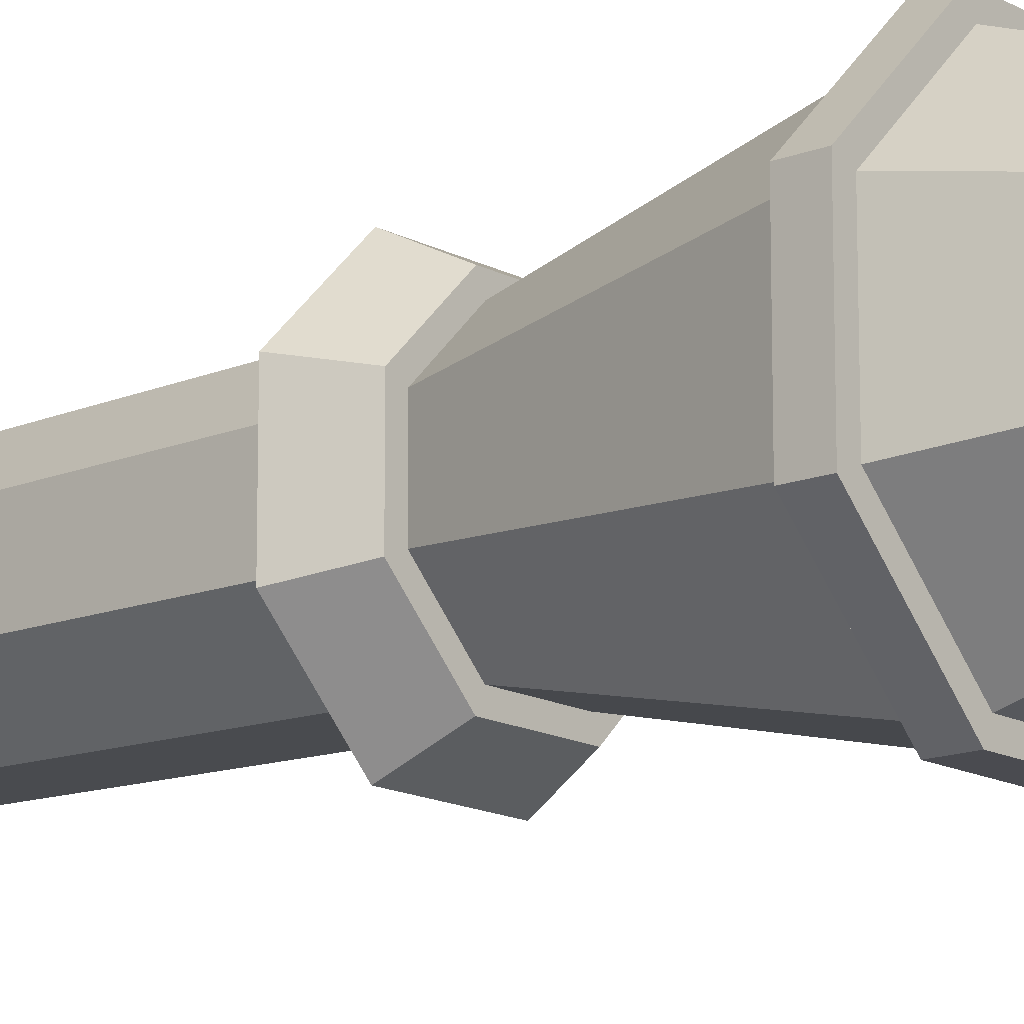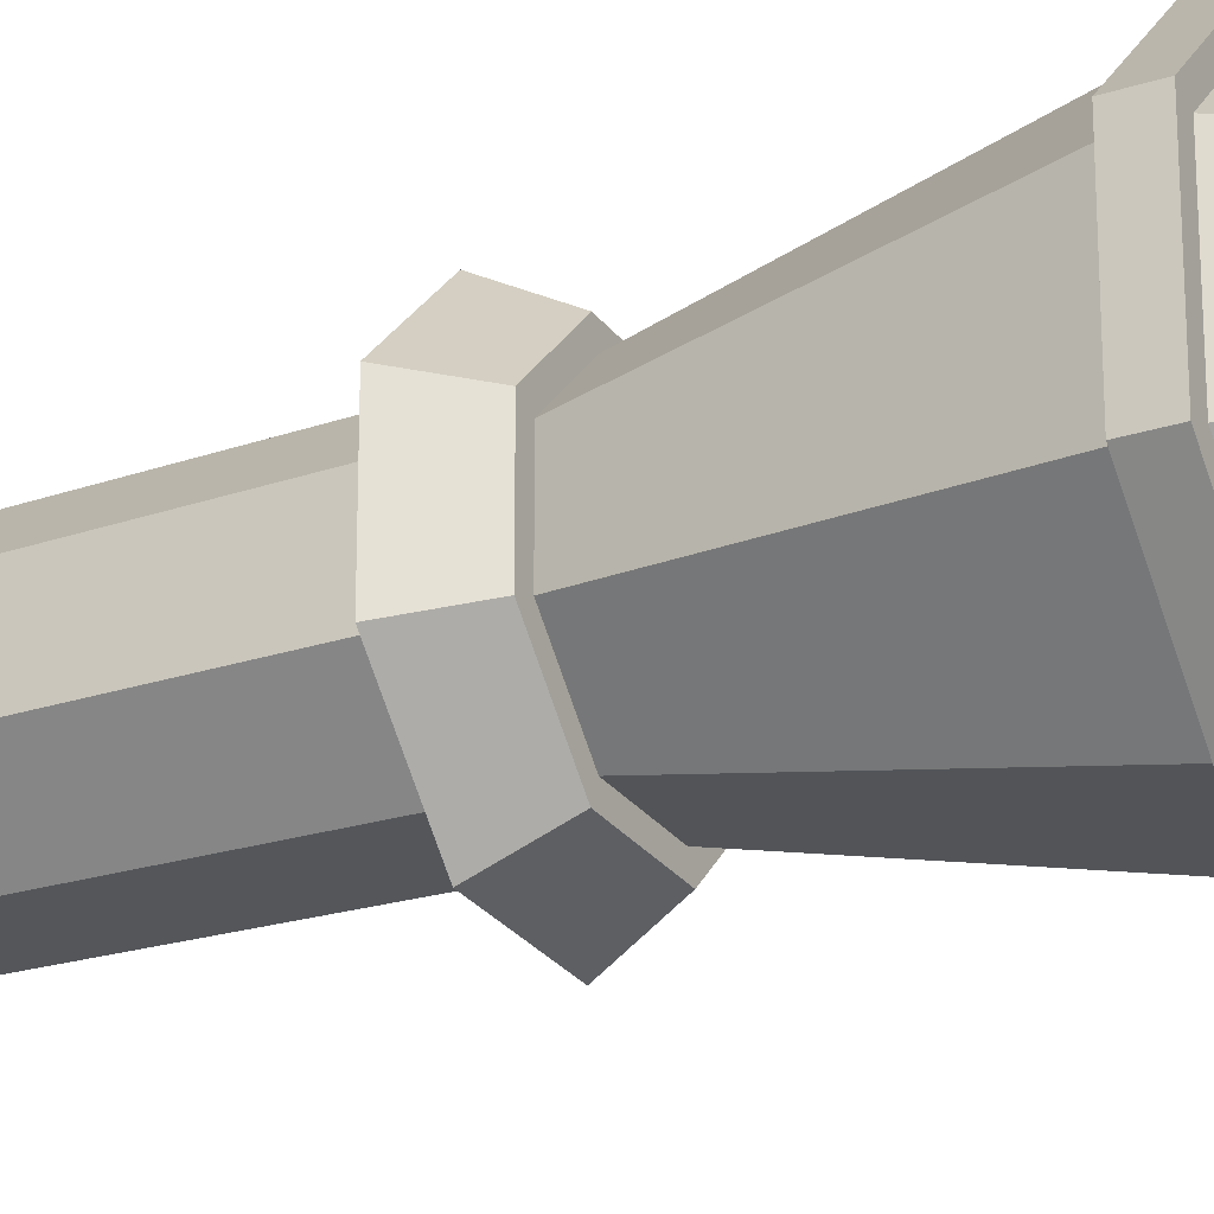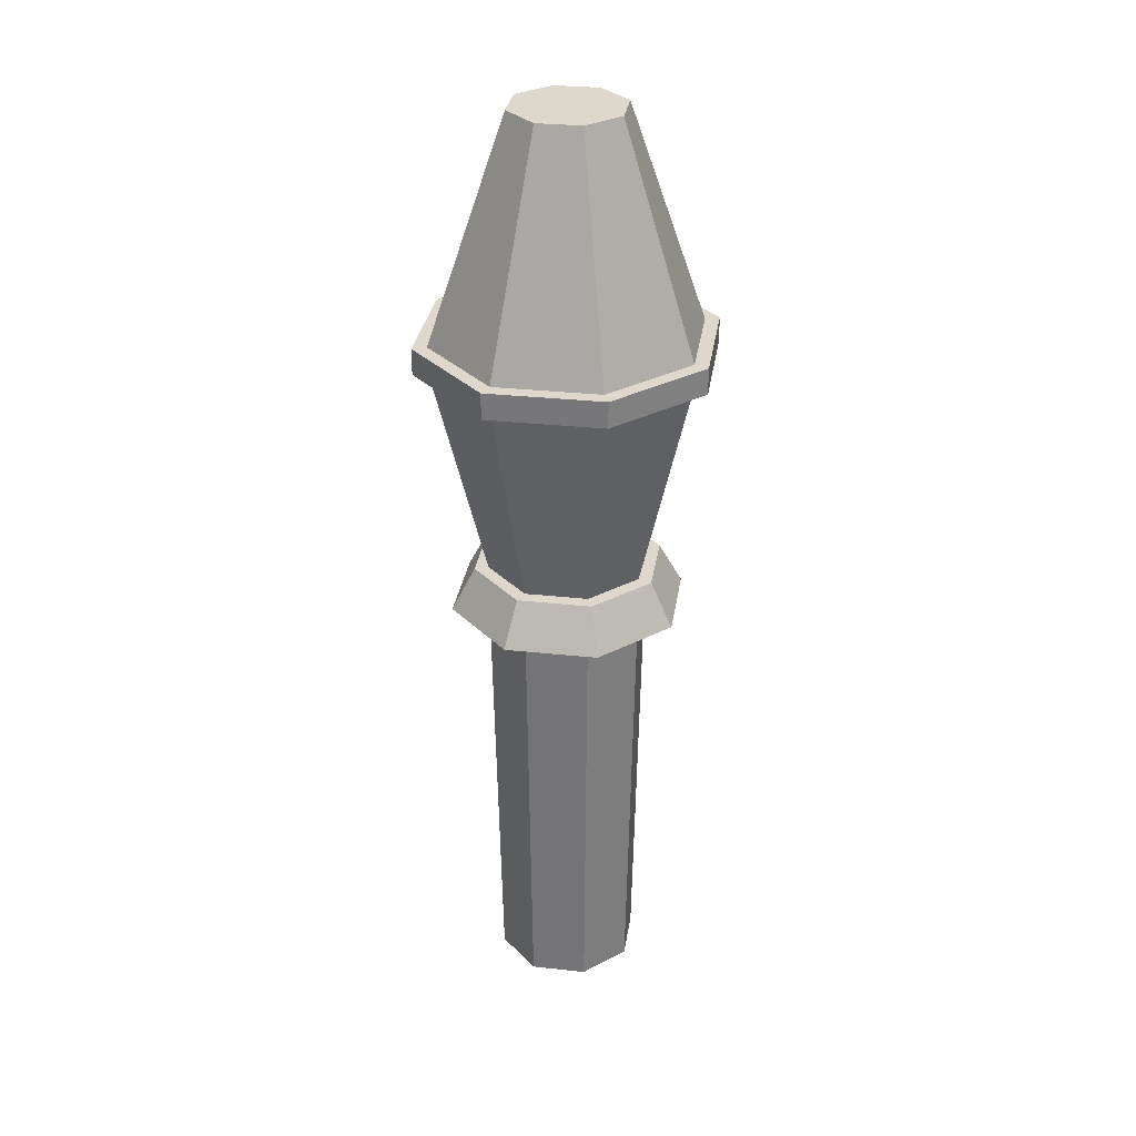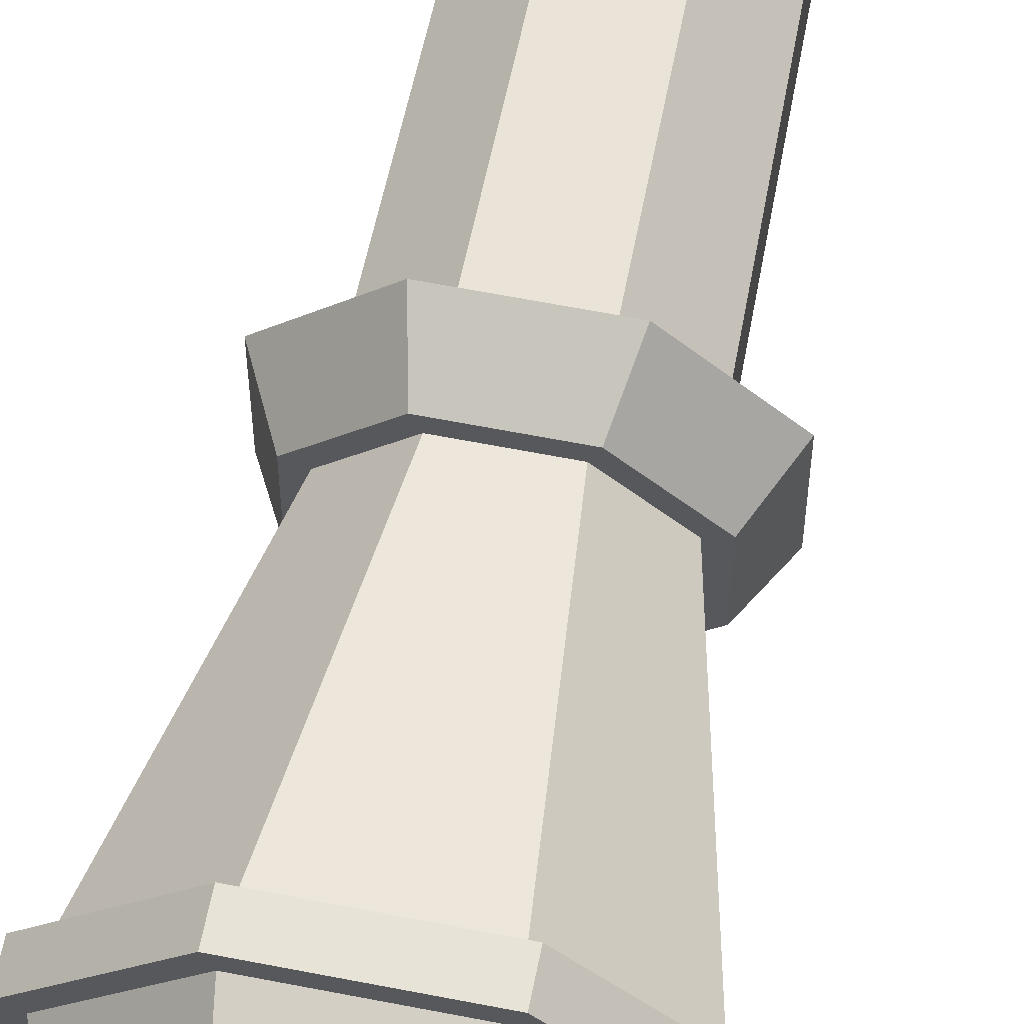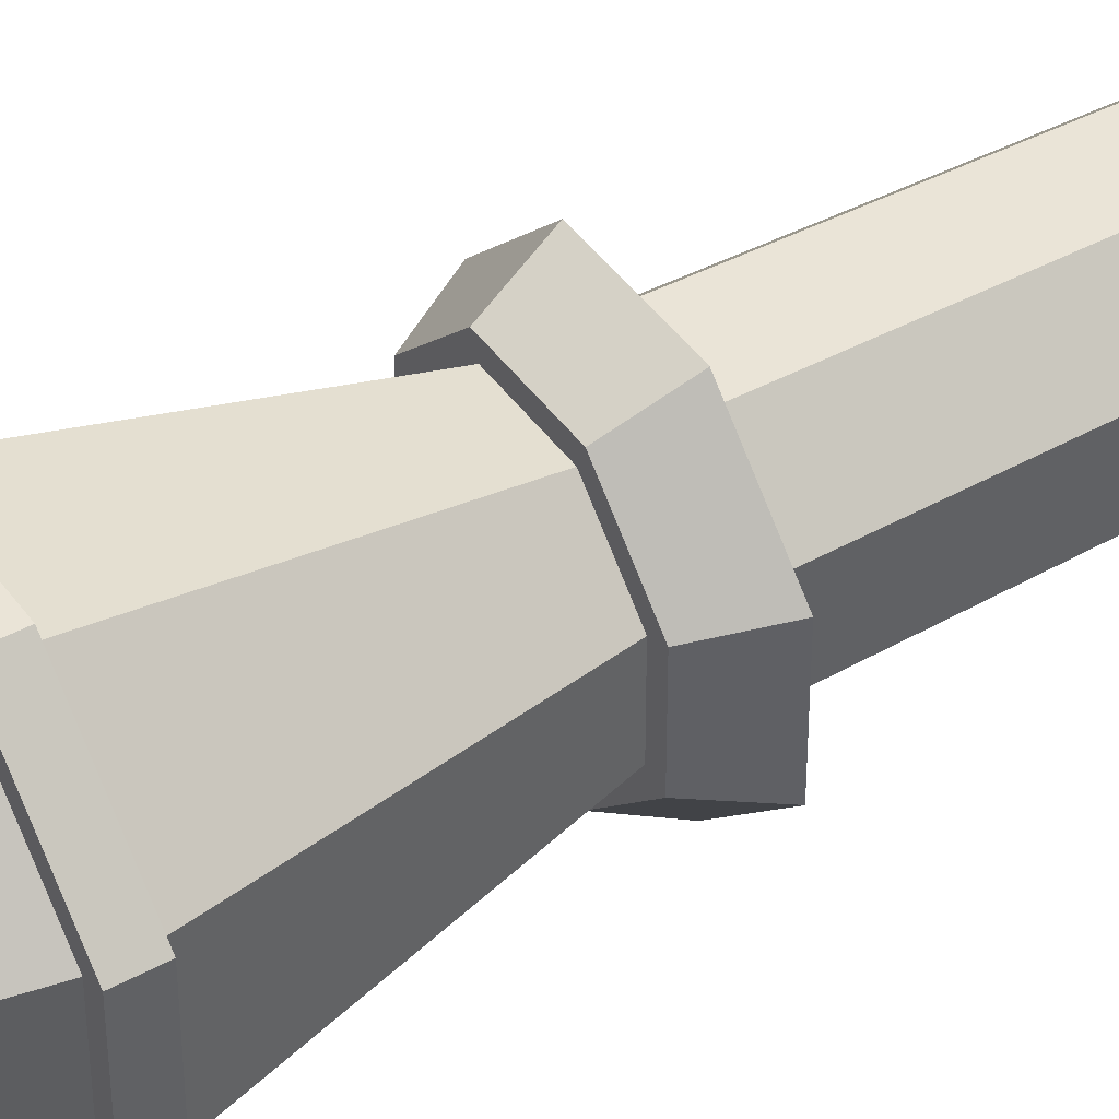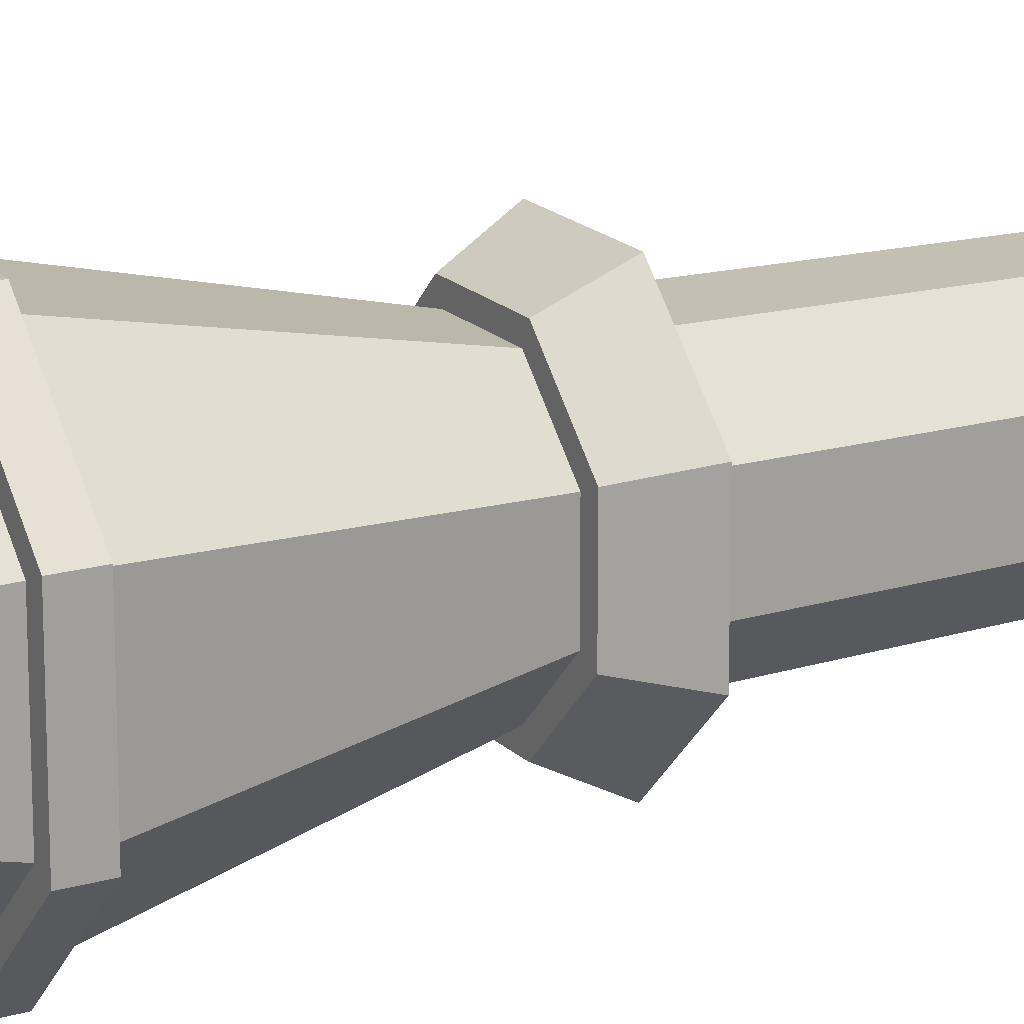
<metadata>
{"format":"obj","ext":"obj","renderer":"f3d","projection":"perspective","resolution":1024,"background":"white","views":[{"elev":-14.5,"azim":-49.6,"up":"+Y"},{"elev":-25.7,"azim":-62.7,"up":"+Y"},{"elev":31.4,"azim":98.7,"up":"+Z"},{"elev":62.0,"azim":11.3,"up":"+Y"},{"elev":43.6,"azim":57.2,"up":"+Y"},{"elev":17.9,"azim":60.7,"up":"+Y"}]}
</metadata>
<code>
g Mesh1 Group1 Model
v 0.004634 0.00192 -0.0327
v 0.004634 -0.00192 -0.0327
v 0.00192 -0.004634 -0.0327
v -0.00192 -0.004634 -0.0327
v -0.004634 -0.00192 -0.0327
v -0.004634 0.00192 -0.0327
v -0.00192 0.004634 -0.0327
v 0.00192 0.004634 -0.0327
f 1 2 3 4 5 6 7 8
v 0.005149 -0.002133 -0.0021
v 0.005149 0.002133 -0.0021
f 9 2 1 10
v 0.002133 -0.005149 -0.0021
f 11 3 2 9
v -0.002133 -0.005149 -0.0021
f 4 3 11 12
v 0.003127 -0.007549 -0.0021
f 13 12 11
v -0.003127 -0.007549 -0.0021
f 14 12 13
v -0.005149 -0.002133 -0.0021
f 14 15 12
v -0.007549 -0.003127 -0.0021
f 16 15 14
v -0.005149 0.002133 -0.0021
f 15 16 17
v -0.003127 0.007549 -0.0021
f 16 18 17
v -0.007549 0.003127 -0.0021
f 18 16 19
v -0.006039 -0.002502 0.0009
v -0.006039 0.002502 0.0009
f 20 21 19 16
v -0.005149 -0.002133 0.0009
f 20 22 21
v -0.002502 -0.006039 0.0009
f 22 20 23
f 23 20 16 14
v 0.002502 -0.006039 0.0009
f 14 13 24 23
v 0.007549 -0.003127 -0.0021
v 0.006039 -0.002502 0.0009
f 24 13 25 26
f 13 9 25
f 13 11 9
f 25 9 10
v 0.007549 0.003127 -0.0021
f 10 27 25
v 0.003127 0.007549 -0.0021
f 10 28 27
v 0.002133 0.005149 -0.0021
f 29 28 10
v -0.002133 0.005149 -0.0021
f 30 28 29
f 30 18 28
f 17 18 30
f 17 30 7 6
f 30 29 8 7
f 29 10 1 8
f 15 17 6 5
f 12 15 5 4
v -0.002502 0.006039 0.0009
v 0.002502 0.006039 0.0009
f 31 32 28 18
v -0.002133 0.005149 0.0009
f 31 33 32
v -0.005149 0.002133 0.0009
f 31 34 33
f 21 34 31
f 34 21 22
v -0.008496 -0.003519 0.0159
v -0.008496 0.003519 0.0159
f 35 36 34 22
v -0.009429 -0.003905 0.0159
f 35 37 36
v -0.003905 -0.009429 0.0159
f 37 35 38
v -0.003519 -0.008496 0.0159
f 38 35 39
v -0.002133 -0.005149 0.0009
f 39 35 22 40
f 22 23 40
f 40 23 24
v 0.002133 -0.005149 0.0009
f 40 24 41
v 0.005149 -0.002133 0.0009
f 41 24 42
f 42 24 26
v 0.005149 0.002133 0.0009
f 42 26 43
v 0.006039 0.002502 0.0009
f 44 43 26
f 32 43 44
v 0.002133 0.005149 0.0009
f 32 45 43
f 32 33 45
v -0.003519 0.008496 0.0159
v 0.003519 0.008496 0.0159
f 46 47 45 33
v 0.003905 0.009429 0.0159
f 46 48 47
v -0.003905 0.009429 0.0159
f 46 49 48
f 36 49 46
v -0.009429 0.003905 0.0159
f 36 50 49
f 50 36 37
v -0.009429 -0.003905 0.0177
v -0.009429 0.003905 0.0177
f 51 52 50 37
v -0.008496 -0.003519 0.0177
f 51 53 52
v -0.003905 -0.009429 0.0177
f 53 51 54
f 54 51 37 38
v 0.003905 -0.009429 0.0159
v 0.003905 -0.009429 0.0177
f 38 55 56 54
f 38 39 55
v 0.003519 -0.008496 0.0159
f 55 39 57
f 40 41 57 39
v 0.008496 -0.003519 0.0159
f 41 42 58 57
v 0.008496 0.003519 0.0159
f 58 42 43 59
f 47 59 43 45
f 47 48 59
v 0.009429 0.003905 0.0159
f 59 48 60
v 0.003905 0.009429 0.0177
v 0.009429 0.003905 0.0177
f 61 62 60 48
v 0.008496 0.003519 0.0177
f 61 63 62
v 0.003519 0.008496 0.0177
f 61 64 63
v -0.003519 0.008496 0.0177
f 61 65 64
v -0.003905 0.009429 0.0177
f 66 65 61
v -0.008496 0.003519 0.0177
f 66 67 65
f 52 67 66
f 67 52 53
v -0.003604 -0.001493 0.0327
v -0.003604 0.001493 0.0327
f 68 69 67 53
v -0.001493 0.003604 0.0327
v -0.001493 -0.003604 0.0327
v 0.001493 -0.003604 0.0327
v 0.003604 -0.001493 0.0327
v 0.003604 0.001493 0.0327
v 0.001493 0.003604 0.0327
f 70 69 68 71 72 73 74 75
f 67 69 70 65
f 65 70 75 64
f 75 74 63 64
v 0.008496 -0.003519 0.0177
f 73 76 63 74
v 0.003519 -0.008496 0.0177
f 72 77 76 73
v -0.003519 -0.008496 0.0177
f 78 77 72 71
f 78 56 77
f 78 54 56
f 53 54 78
f 71 68 53 78
f 77 56 76
v 0.009429 -0.003905 0.0177
f 76 56 79
v 0.009429 -0.003905 0.0159
f 56 55 80 79
f 55 58 80
f 55 57 58
f 80 58 59
f 59 60 80
f 79 80 60 62
f 62 63 79
f 76 79 63
f 50 52 66 49
f 49 66 61 48
f 36 46 33 34
f 32 44 27 28
f 26 25 27 44
f 21 31 18 19

</code>
